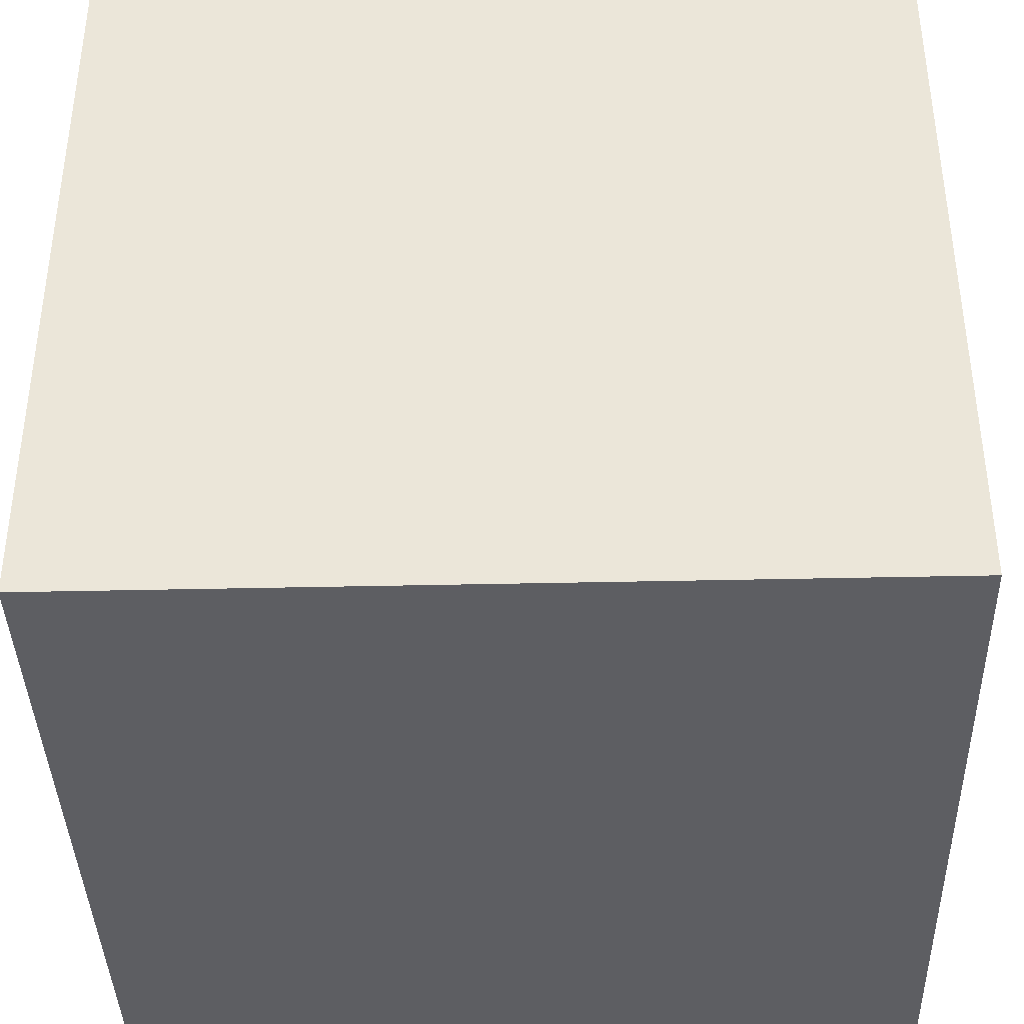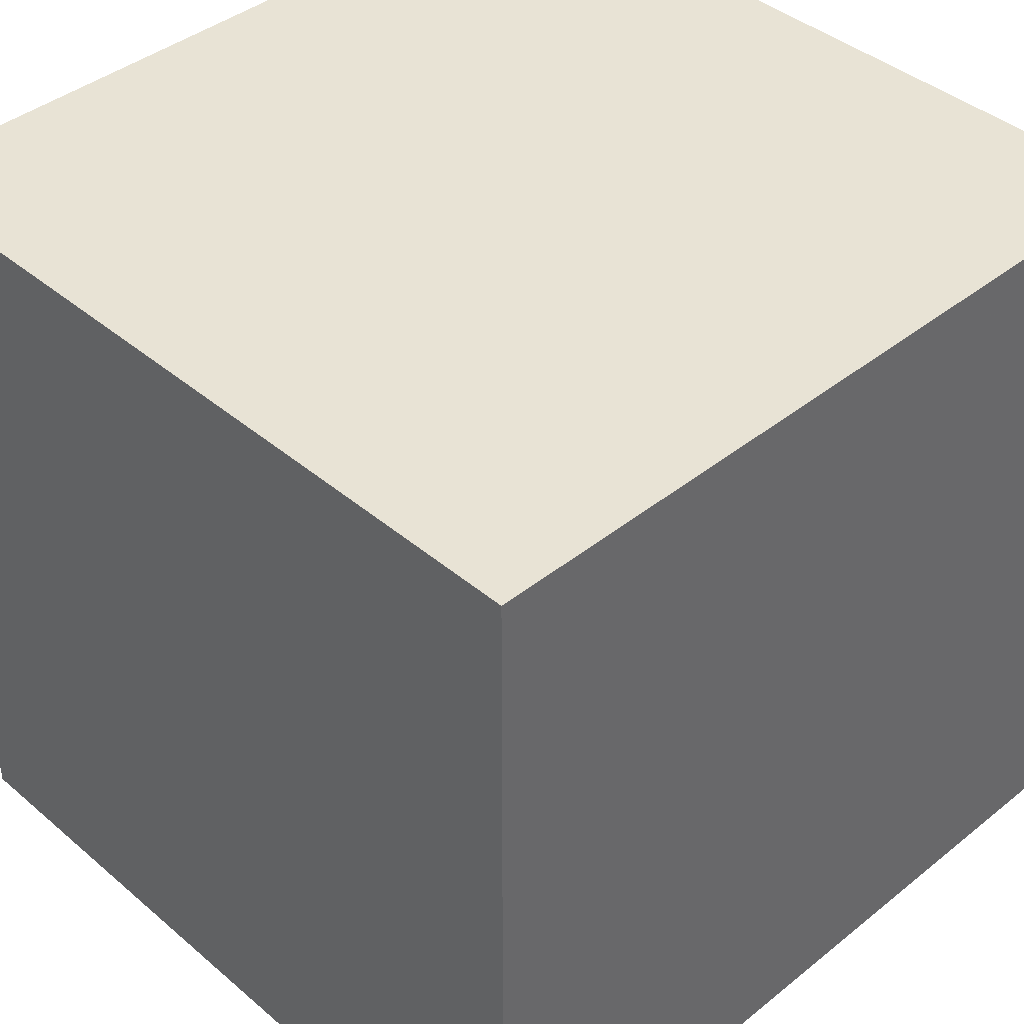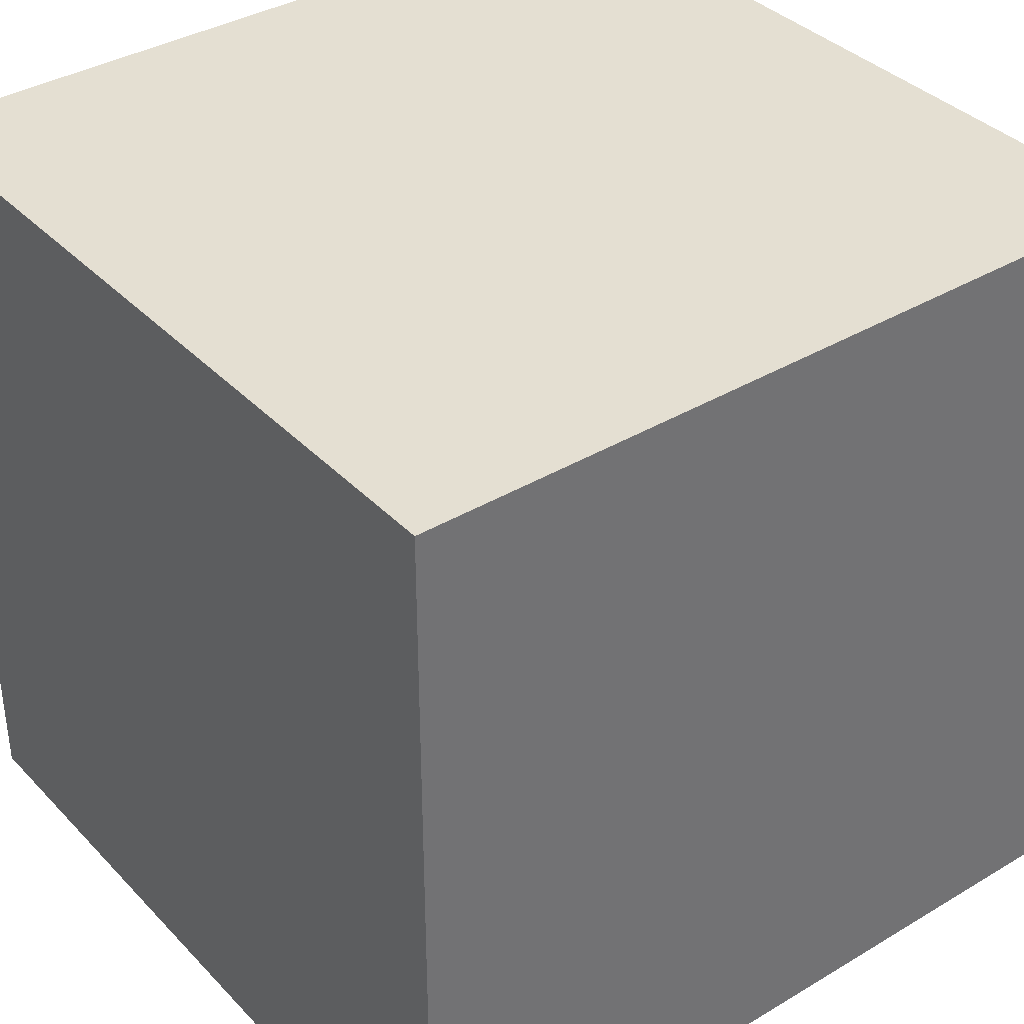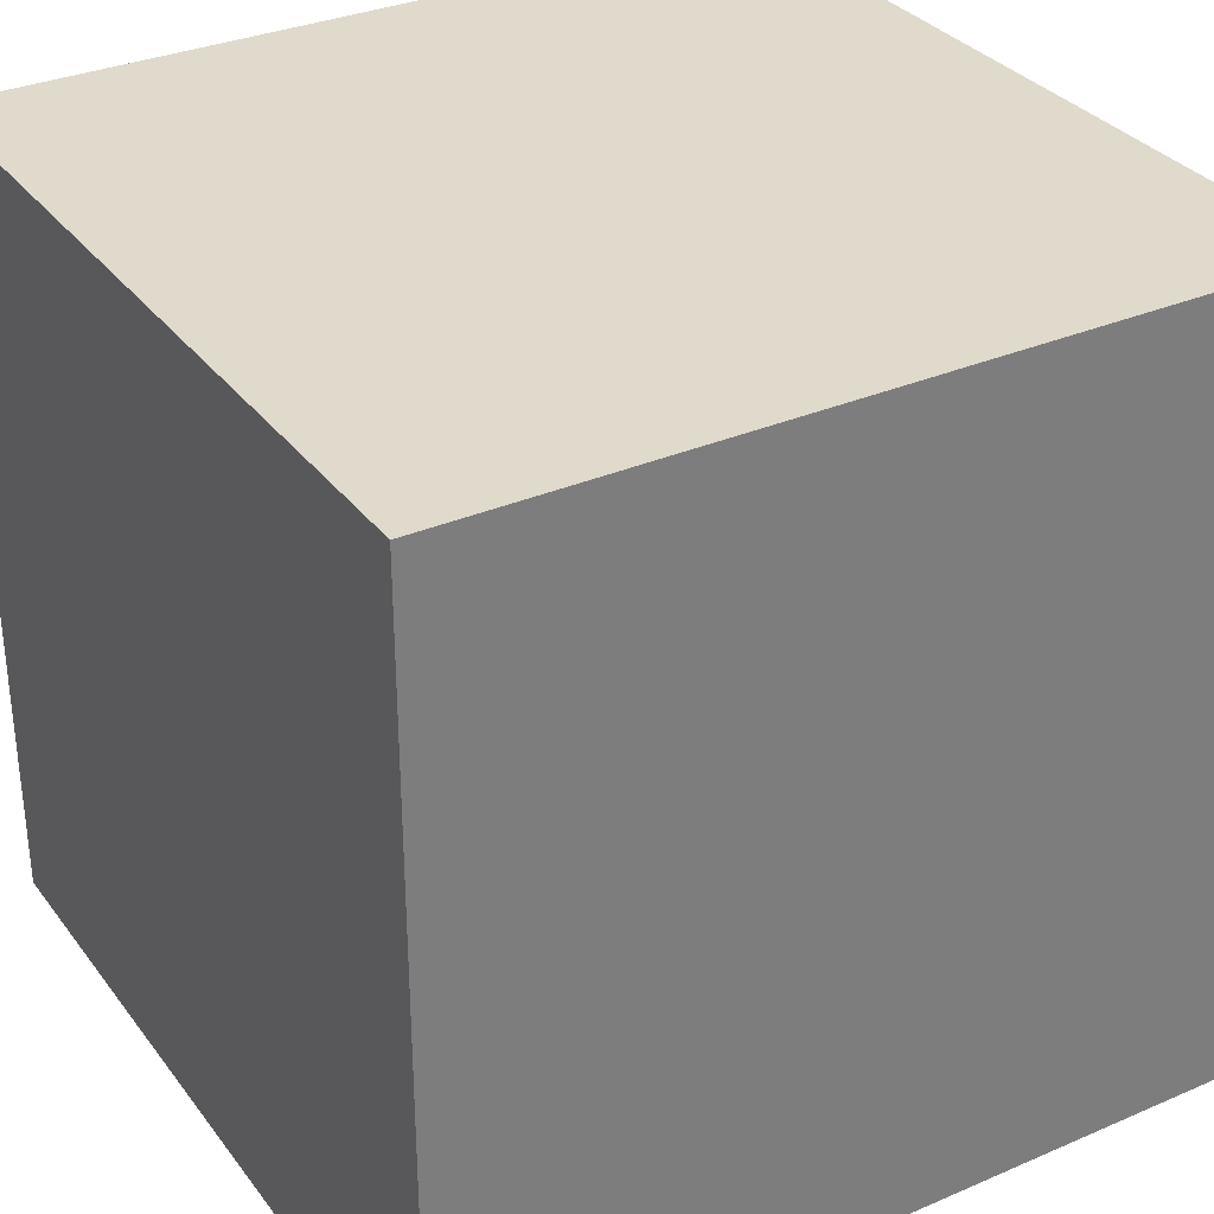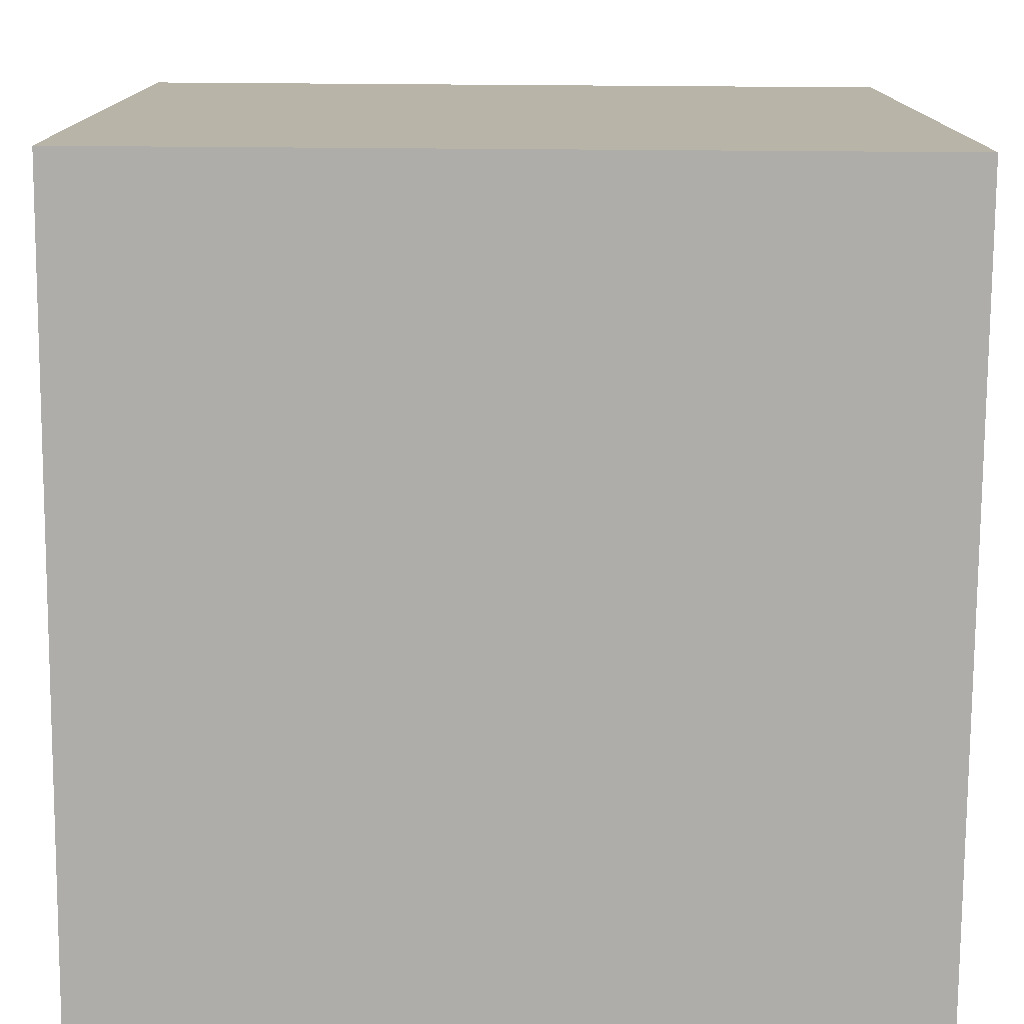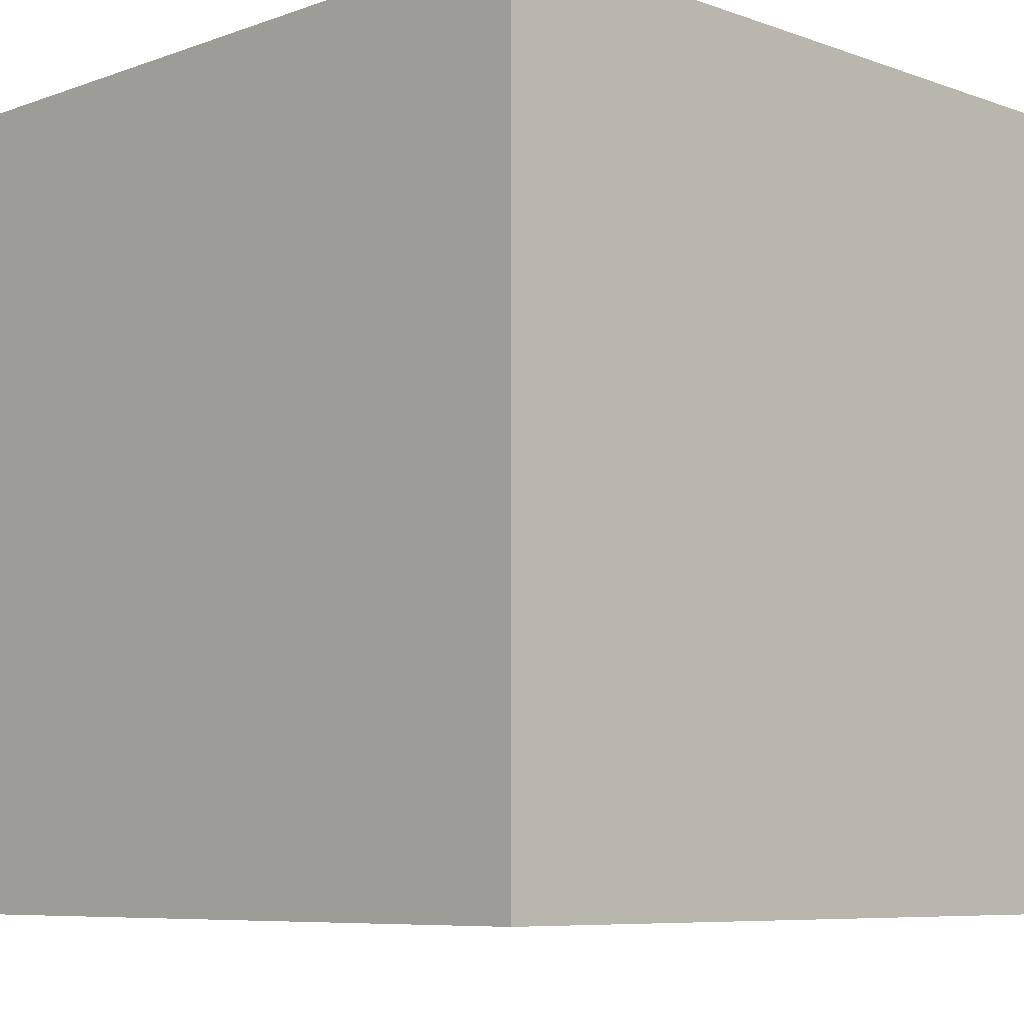
<metadata>
{"format":"obj","ext":"obj","renderer":"f3d","projection":"perspective","resolution":1024,"background":"white","views":[{"elev":-39.2,"azim":1.6,"up":"+Z"},{"elev":41.1,"azim":45.8,"up":"+Z"},{"elev":37.0,"azim":-127.6,"up":"+Z"},{"elev":32.5,"azim":59.1,"up":"+Y"},{"elev":-77.1,"azim":-90.4,"up":"+Y"},{"elev":-7.5,"azim":45.1,"up":"+Z"}]}
</metadata>
<code>
v 0 0 0
v -1 0 0
v -1 0 1
v 0 0 1
v 0 1 0
v -1 1 0
v -1 1 1
v 0 1 1
f 1 2 3
f 3 4 1
f 1 2 6
f 6 5 1
f 1 4 8
f 8 5 1
f 3 4 7
f 7 8 4
f 7 3 2
f 7 6 2
f 8 7 6
f 8 5 6

</code>
